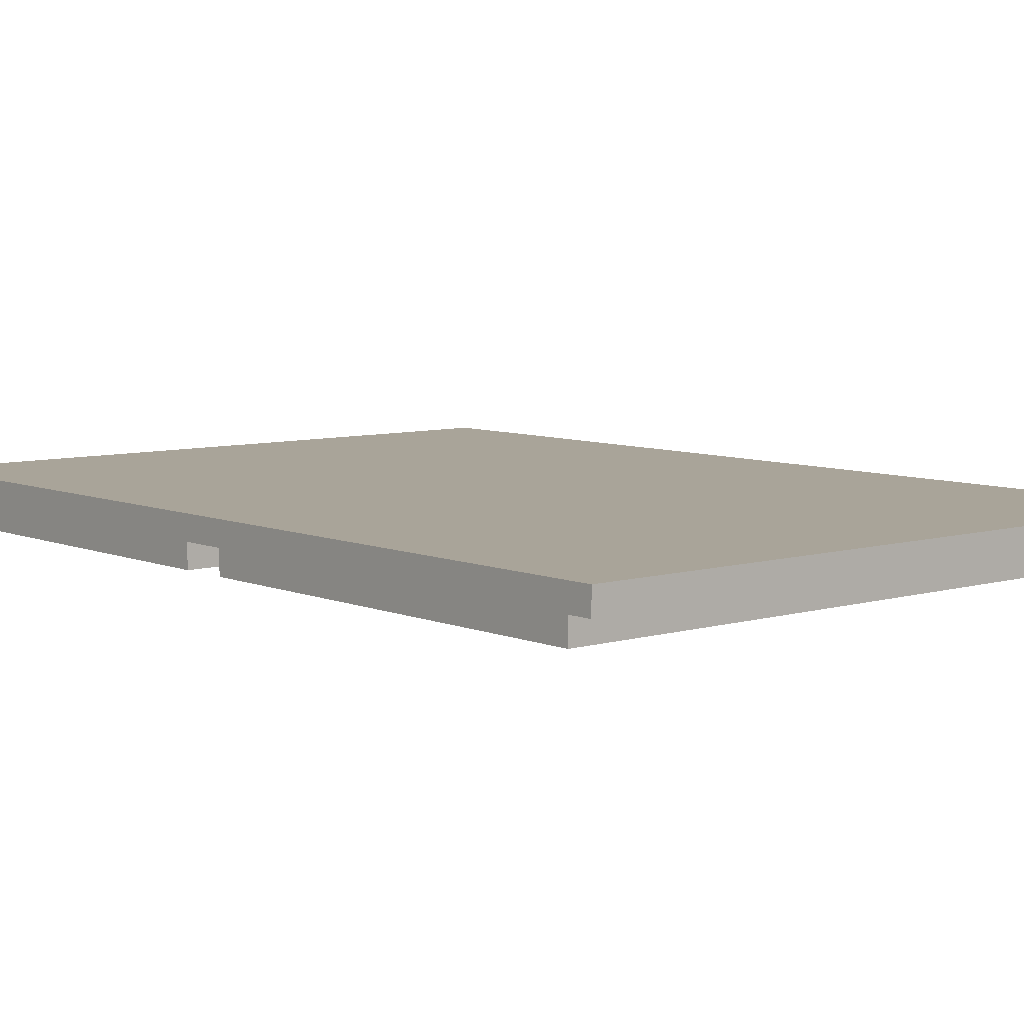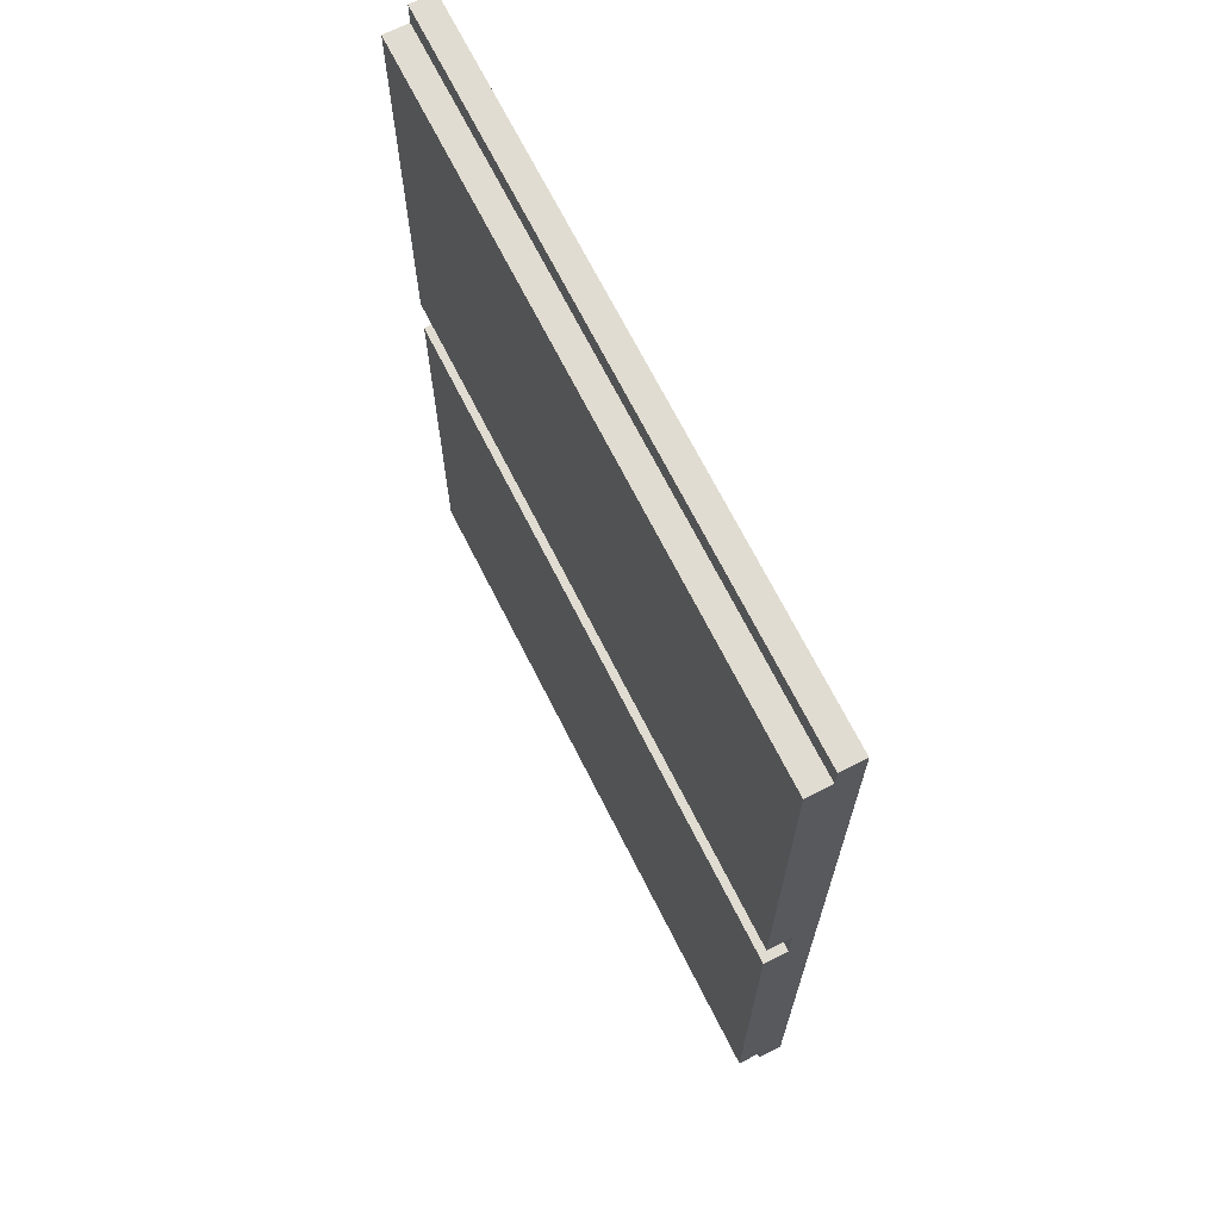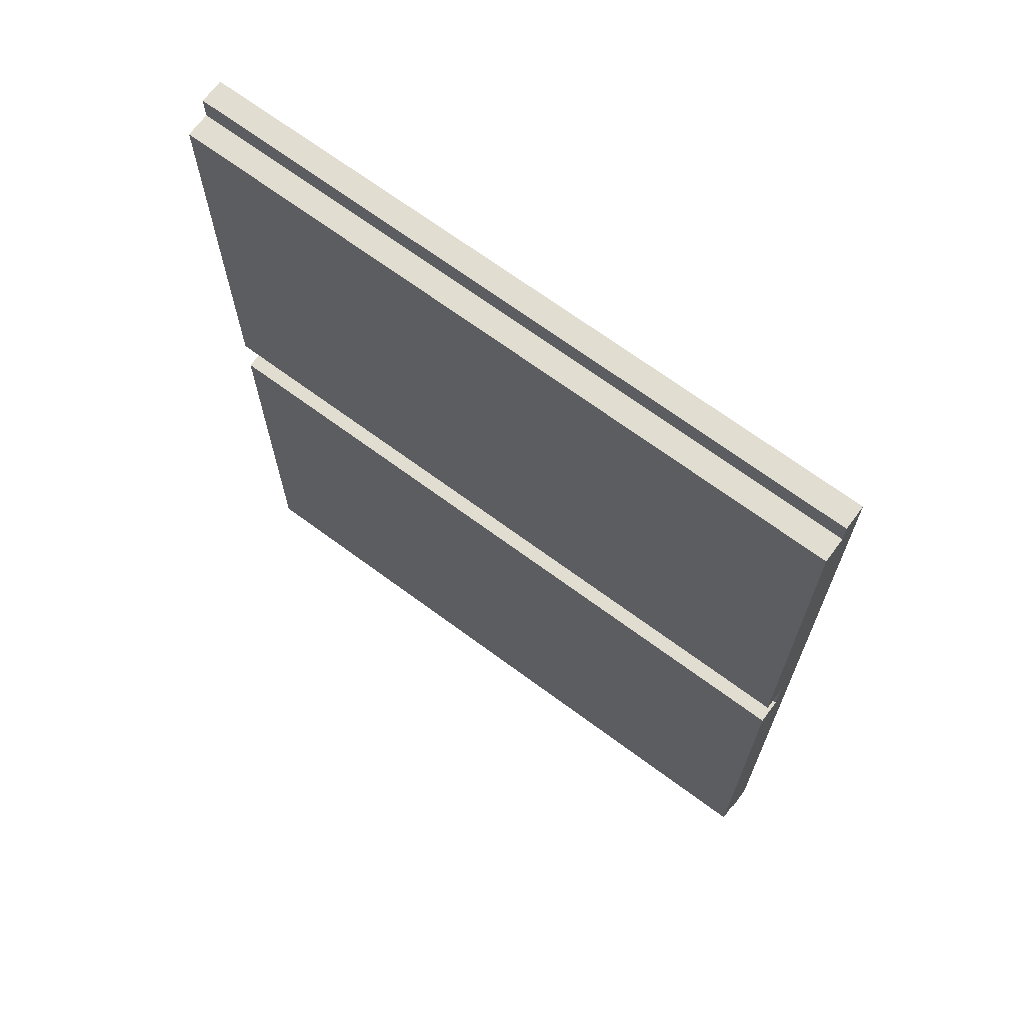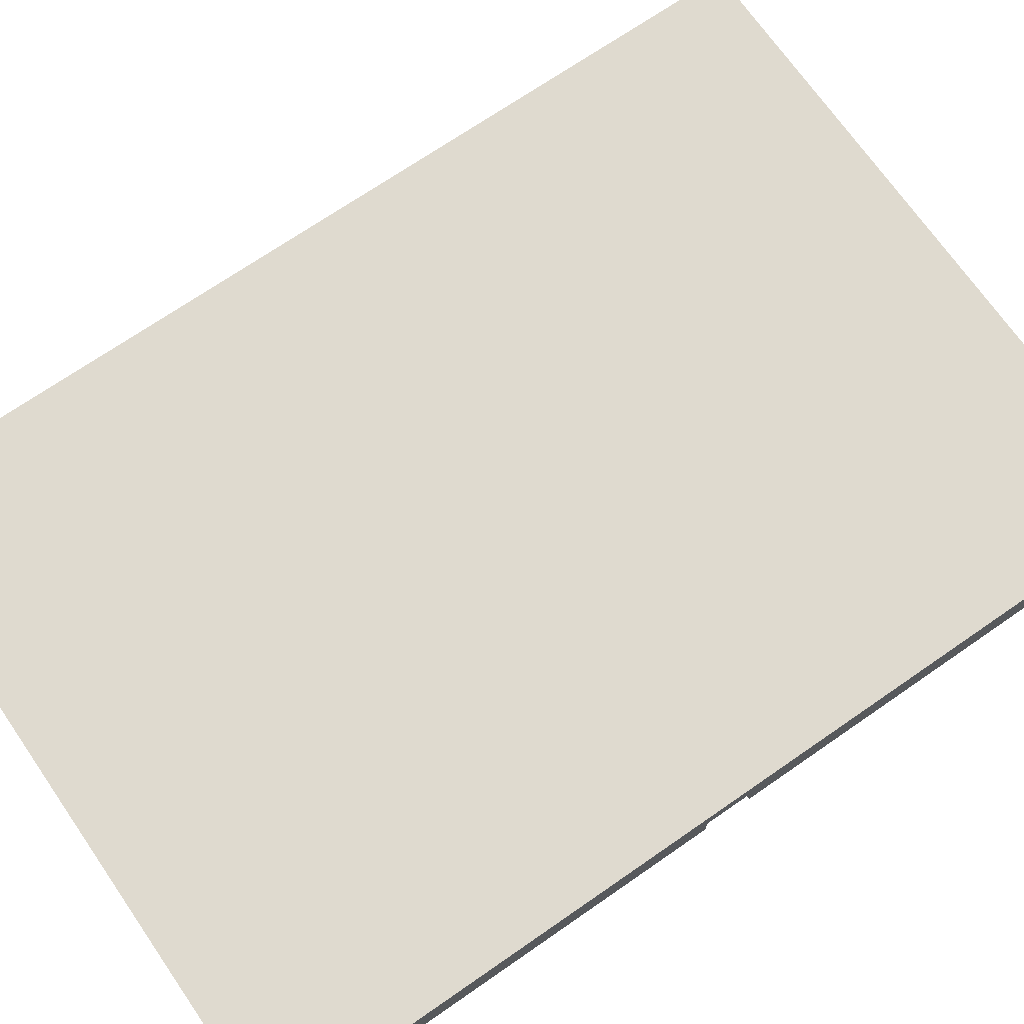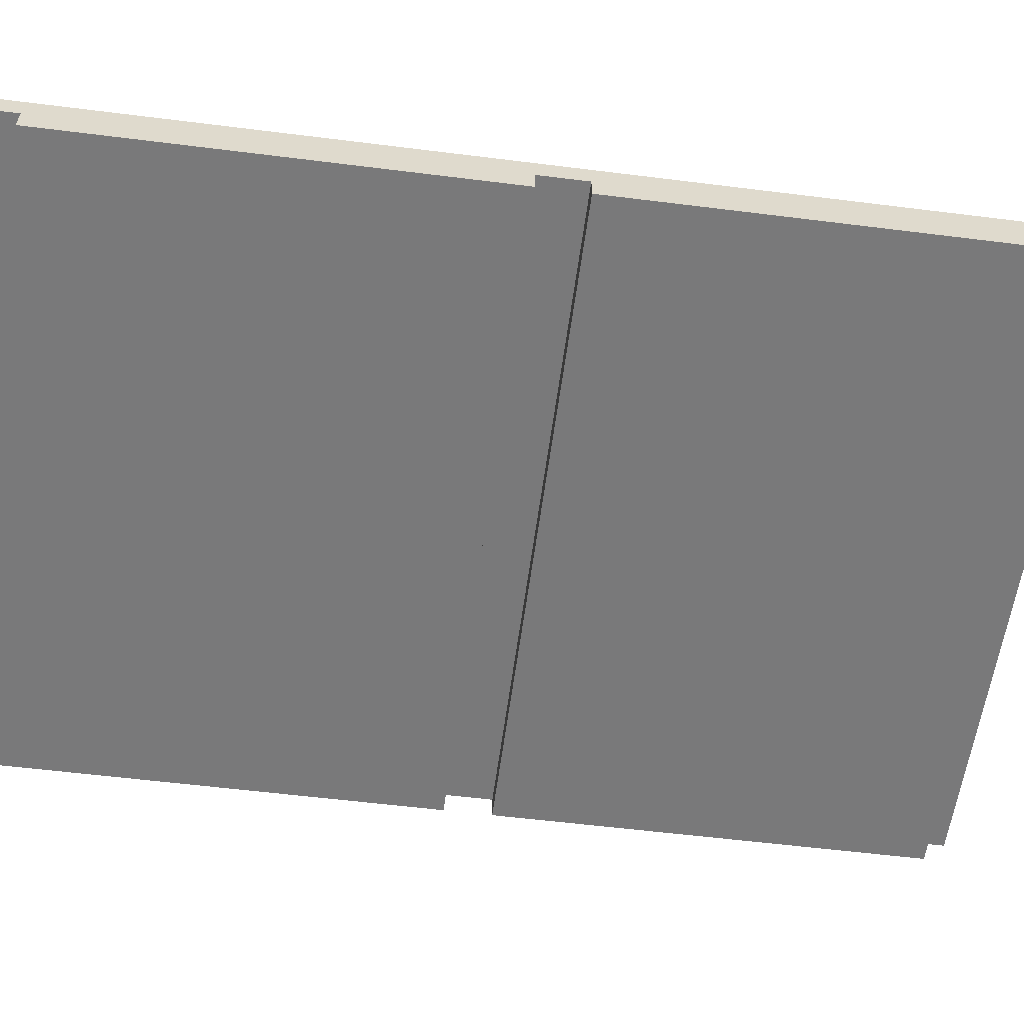
<metadata>
{"format":"obj","ext":"obj","renderer":"f3d","projection":"perspective","resolution":1024,"background":"white","views":[{"elev":7.2,"azim":-40.3,"up":"+Z"},{"elev":69.0,"azim":-116.7,"up":"+Y"},{"elev":68.9,"azim":-143.5,"up":"+Y"},{"elev":70.6,"azim":-124.7,"up":"+Z"},{"elev":-57.8,"azim":82.6,"up":"+Z"}]}
</metadata>
<code>
o path_tilesShort.012
v 1.781 2.057 0
v 1.781 2.057 -0.005
v 1.641 2.057 0
v 1.641 2.057 -0.005
v 1.641 2.062 -0.005
v 1.781 2.062 -0.005
v 1.641 2.062 -0.01
v 1.781 2.062 -0.01
v 1.641 2.257 0
v 1.641 2.152 -0.005
v 1.641 2.162 -0.005
v 1.641 2.162 -0.01
v 1.641 2.252 -0.005
v 1.641 2.257 -0.005
v 1.641 2.252 -0.01
v 1.641 2.152 -0.01
v 1.781 2.152 -0.01
v 1.781 2.152 -0.005
v 1.781 2.257 0
v 1.781 2.162 -0.005
v 1.781 2.252 -0.005
v 1.781 2.252 -0.01
v 1.781 2.162 -0.01
v 1.781 2.257 -0.005
f 3 2 1
f 2 3 4
f 7 6 5
f 6 7 8
f 9 4 3
f 4 9 5
f 5 9 10
f 5 10 7
f 10 9 11
f 11 9 12
f 12 9 13
f 13 9 14
f 15 12 13
f 16 7 10
f 17 6 8
f 18 6 17
f 19 6 18
f 1 6 19
f 6 1 2
f 19 18 20
f 19 20 21
f 21 20 22
f 22 20 23
f 19 21 24
f 17 10 18
f 10 17 16
f 12 22 23
f 22 12 15
f 4 6 2
f 6 4 5
f 22 13 21
f 13 22 15
f 7 17 8
f 17 7 16
f 10 20 18
f 20 10 11
f 24 9 19
f 9 24 14
f 13 24 21
f 24 13 14
f 12 20 11
f 20 12 23
f 9 1 19
f 1 9 3

</code>
